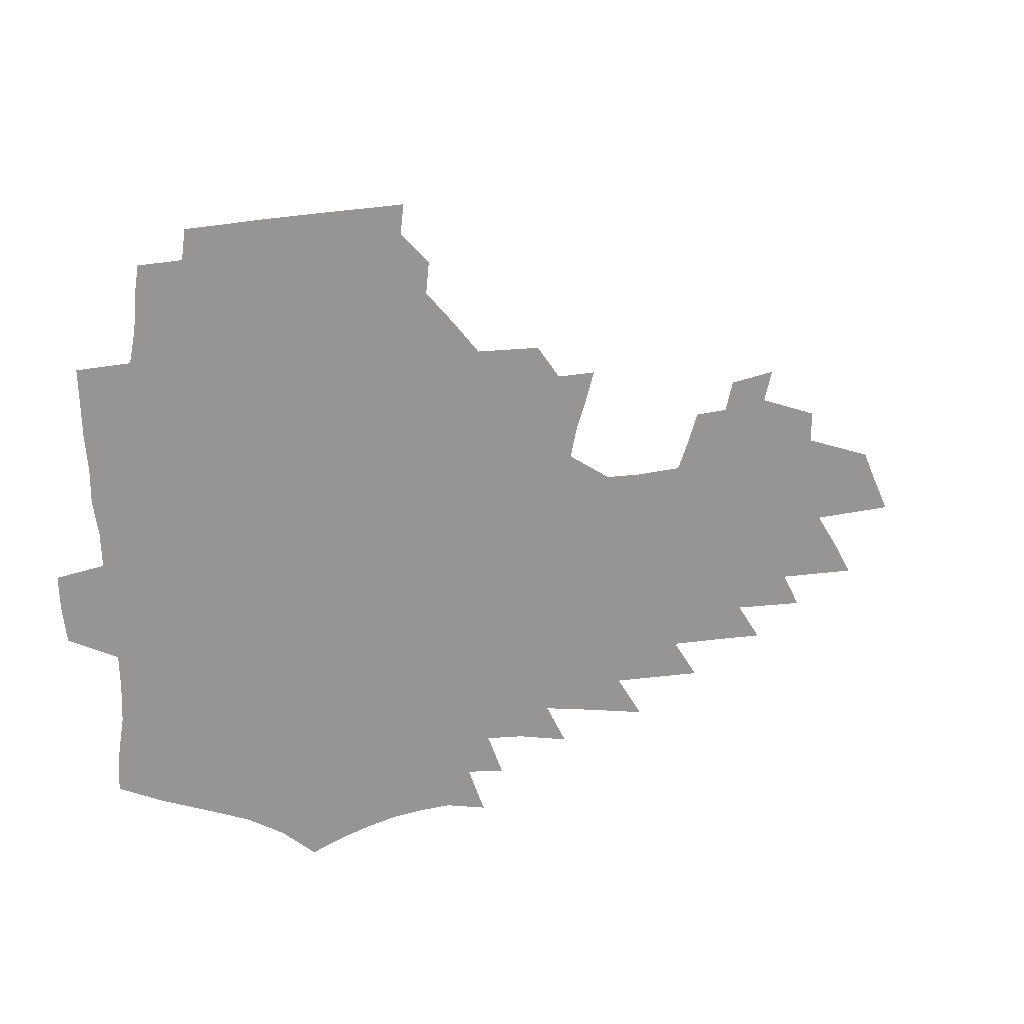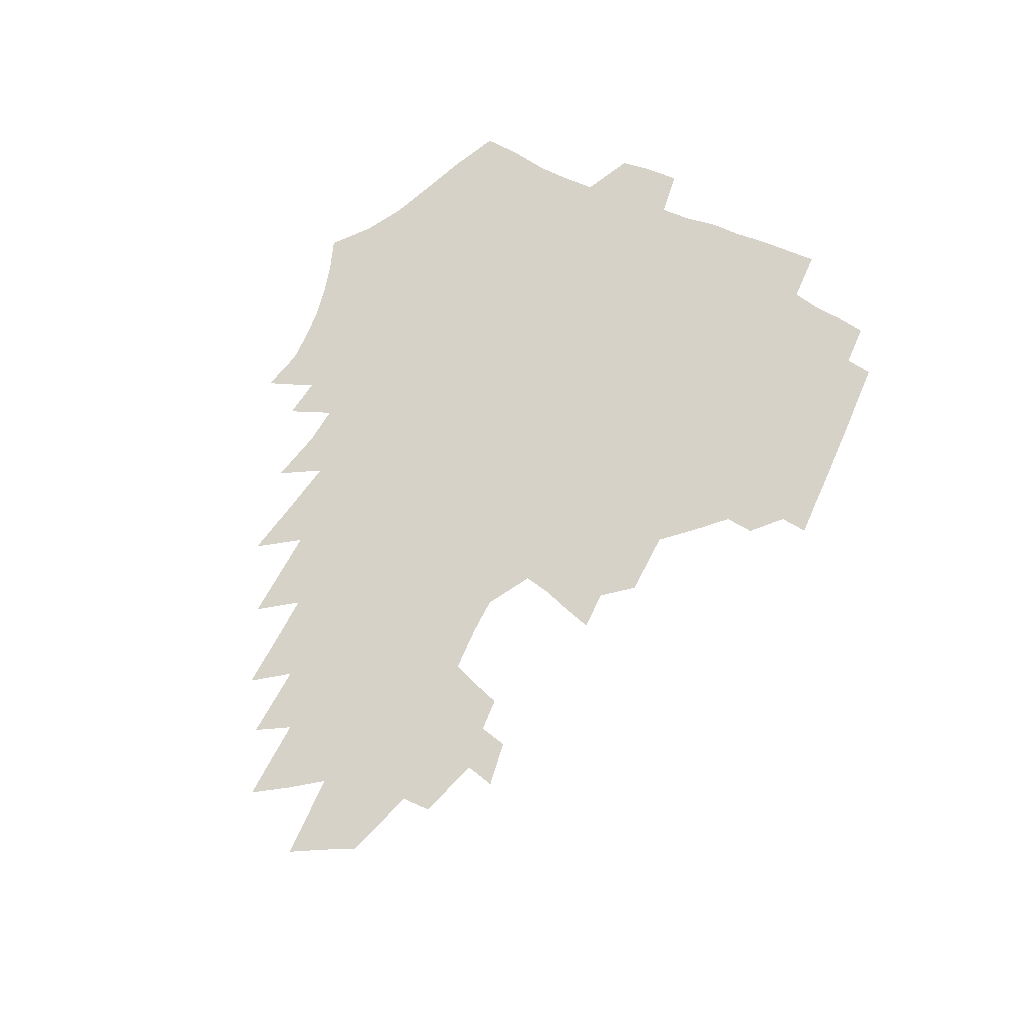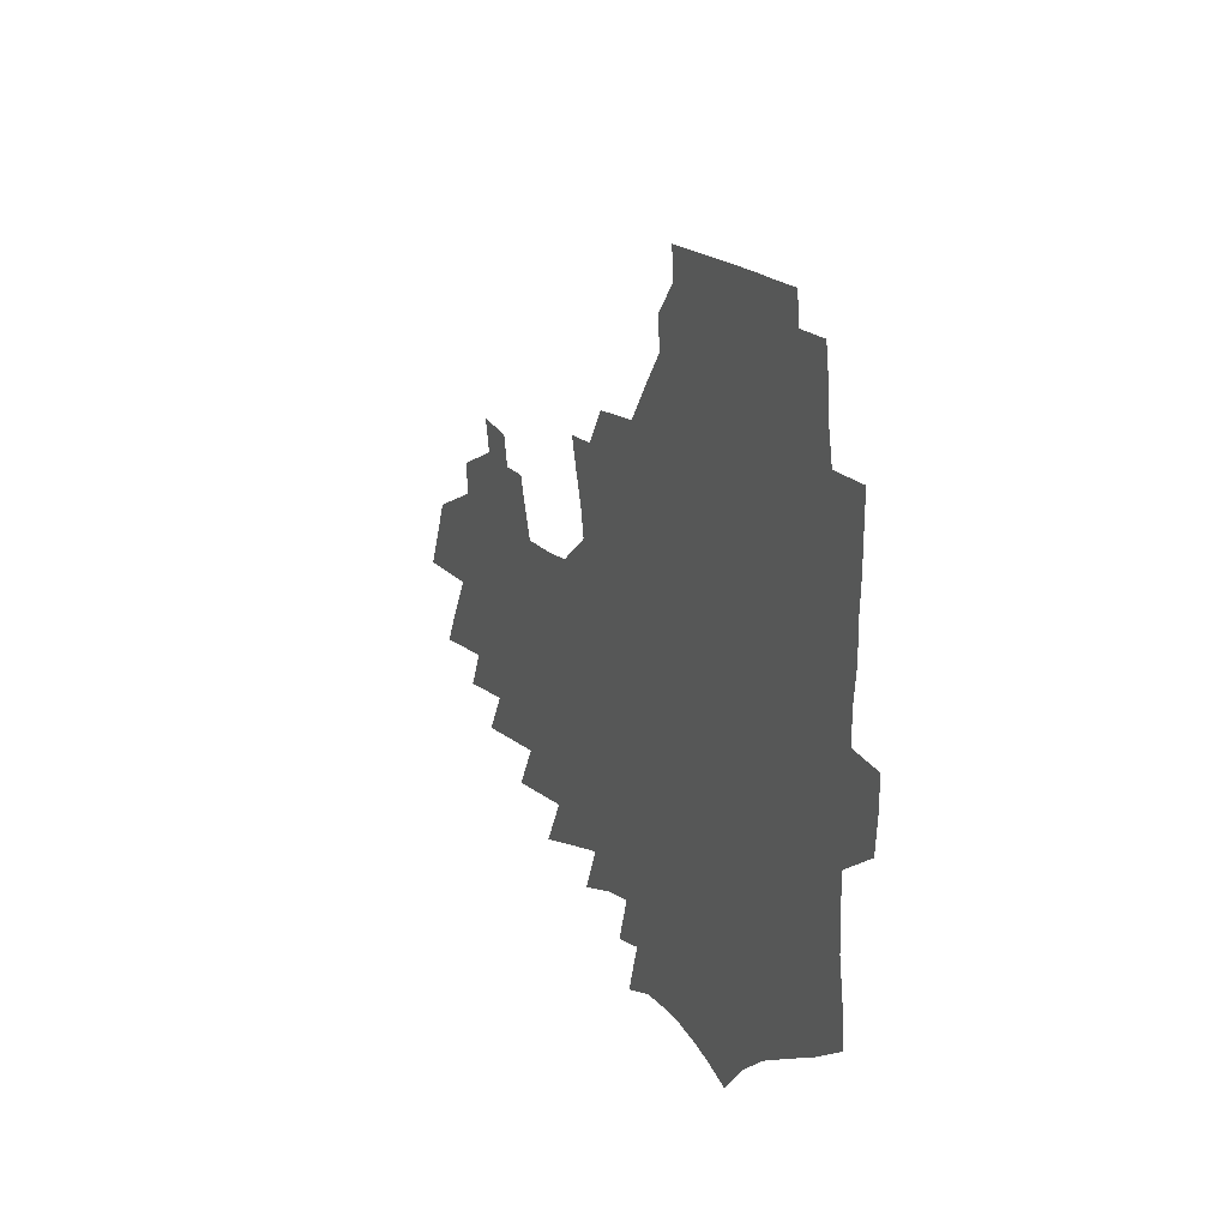
<metadata>
{"format":"obj","ext":"obj","renderer":"f3d","projection":"perspective","resolution":1024,"background":"white","views":[{"elev":22.3,"azim":-27.3,"up":"+Y"},{"elev":78.5,"azim":112.7,"up":"+Z"},{"elev":17.6,"azim":-112.9,"up":"+Y"}]}
</metadata>
<code>
v 187.6 249.5 0
v 185.7 264.6 0
v 185.2 279.7 0
v 205.2 171.9 0
v 206.2 188.7 0
v 209 206 0
v 209.4 221.7 0
v 209.1 236.8 0
v 207 251.5 0
v 206.2 266.4 0
v 205.5 281.2 0
v 205 296.2 0
v 202.7 311.2 0
v 202.7 326.1 0
v 201.4 341.1 0
v 201 355.9 0
v 200.5 370.7 0
v 225.1 160.4 0
v 224.5 176.4 0
v 226.2 193.2 0
v 227.1 209 0
v 229.4 224.9 0
v 229.5 239.4 0
v 226.4 253.5 0
v 225.6 268 0
v 224.5 282.6 0
v 223.9 297.3 0
v 223.3 312 0
v 222.3 326.8 0
v 222.6 341.5 0
v 223.6 355.9 0
v 223.7 370.3 0
v 226.5 384.3 0
v 227.6 398.2 0
v 229.7 411.8 0
v 245.7 150.1 0
v 242.9 164.7 0
v 243.3 180.8 0
v 243.3 196.2 0
v 243.8 211.5 0
v 244.3 226.3 0
v 246 241.2 0
v 243.3 255.1 0
v 241.4 269.3 0
v 240.5 283.7 0
v 241.5 298.2 0
v 240.1 312.8 0
v 239.9 327.4 0
v 241.2 341.9 0
v 242.1 356.2 0
v 242.6 370.5 0
v 244.5 384.5 0
v 246.4 398.2 0
v 249 411.5 0
v 250.8 424.6 0
v 265.2 140 0
v 263.7 155.5 0
v 262.2 170.2 0
v 260.9 184.8 0
v 260.6 199.6 0
v 260 214 0
v 259.7 228.2 0
v 259.9 242.4 0
v 258.6 256.3 0
v 257.2 270.4 0
v 256.4 284.6 0
v 255.7 299.1 0
v 255.7 313.5 0
v 256.7 328 0
v 257.3 342.3 0
v 258.5 356.5 0
v 259.2 370.6 0
v 260.6 384.6 0
v 262.8 398.2 0
v 264.8 411.5 0
v 267 424.5 0
v 282.1 128.2 0
v 281.9 145.9 0
v 280.1 160.3 0
v 278.2 174.2 0
v 277.4 188.5 0
v 275.9 202.2 0
v 275.5 216.2 0
v 274.7 229.9 0
v 274 243.5 0
v 272.5 257.3 0
v 271.3 271.3 0
v 270.4 285.4 0
v 270.4 299.7 0
v 270.5 314 0
v 271.5 328.4 0
v 272 342.6 0
v 272.5 356.7 0
v 274.4 370.8 0
v 275.6 384.6 0
v 278.2 398.3 0
v 279.5 411.5 0
v 282.1 424.6 0
v 297.4 113.5 0
v 297 133.5 0
v 295.8 149.3 0
v 294 163.3 0
v 293.1 177.7 0
v 291.7 191.1 0
v 290.6 204.6 0
v 289.7 218 0
v 289.2 231.4 0
v 287.7 244.6 0
v 286.5 258.1 0
v 285.1 272 0
v 285 286 0
v 284.6 300.1 0
v 284.9 314.3 0
v 285.6 328.5 0
v 286.4 342.7 0
v 287.7 356.8 0
v 288.6 370.8 0
v 290.6 384.7 0
v 292 398.2 0
v 294 411.5 0
v 295.6 424.4 0
v 311.9 117.4 0
v 310.6 137.2 0
v 309 152.1 0
v 307.4 165.8 0
v 306.2 179.8 0
v 305.1 193.3 0
v 303.6 206.1 0
v 303.5 219.6 0
v 303.1 232.6 0
v 301.5 245.4 0
v 299.9 258.8 0
v 298.9 272.5 0
v 298.7 286.3 0
v 298.4 300.4 0
v 299.1 314.5 0
v 299.5 328.6 0
v 300.5 342.7 0
v 301.7 356.7 0
v 302.8 370.6 0
v 304.4 384.5 0
v 305.6 397.9 0
v 307.6 411.3 0
v 309.1 424.2 0
v 325.8 120 0
v 323.5 138.6 0
v 321.7 153.6 0
v 320.1 167.8 0
v 318.9 181.8 0
v 317.7 195 0
v 316.8 208 0
v 316.2 220.9 0
v 315.9 233.5 0
v 314.7 245.9 0
v 313.5 259 0
v 312.4 272.8 0
v 312.1 286.7 0
v 312.1 300.6 0
v 312.6 314.5 0
v 313.4 328.5 0
v 314.3 342.4 0
v 315.5 356.4 0
v 316.7 370.2 0
v 318.2 384.2 0
v 319.7 397.7 0
v 321.2 410.9 0
v 322.6 424 0
v 339.5 121.5 0
v 336.5 139.3 0
v 334.4 154.1 0
v 332.6 168.9 0
v 331.1 183.1 0
v 329.9 196 0
v 328.9 209 0
v 328.2 221.6 0
v 327.8 234.2 0
v 327 246.4 0
v 326.4 259 0
v 325.5 272.8 0
v 325.1 287.2 0
v 325.4 300.6 0
v 326.2 314.2 0
v 327.1 328.1 0
v 328.2 342 0
v 329.4 355.9 0
v 330.7 369.7 0
v 332 383.7 0
v 333.5 397.2 0
v 334.9 410.5 0
v 336.3 423.6 0
v 353.6 121.4 0
v 349.9 139.3 0
v 347.2 154.8 0
v 345.2 169.1 0
v 343.3 183.6 0
v 342 196.8 0
v 340.9 209.6 0
v 340.1 222.4 0
v 339.5 234.6 0
v 339.1 246.7 0
v 338.6 259.2 0
v 338.3 272.6 0
v 338.1 286.7 0
v 338.7 300.1 0
v 339.6 313.7 0
v 340.9 327.4 0
v 342 341.3 0
v 343.4 355.1 0
v 345 368.9 0
v 346.4 382.8 0
v 347.4 396.7 0
v 349 410.1 0
v 350.6 423.4 0
v 368.4 120.4 0
v 363.9 138.7 0
v 360.4 154.9 0
v 357.9 169.4 0
v 355.5 184.1 0
v 354.3 196.8 0
v 353 209.9 0
v 351.9 222.7 0
v 351.1 235.2 0
v 350.8 247 0
v 350.7 259.2 0
v 350.8 272.3 0
v 351.2 285.6 0
v 352 299.1 0
v 353.2 312.7 0
v 354.6 326.5 0
v 356.1 340.2 0
v 357.7 354 0
v 359.4 367.9 0
v 360.9 381.8 0
v 362.4 395.7 0
v 387.9 113.9 0
v 380 136.1 0
v 374 154.9 0
v 371.1 169.5 0
v 368.5 183.7 0
v 366.3 197.6 0
v 365.1 210.1 0
v 363.6 223.3 0
v 362.8 235.3 0
v 362.3 247.1 0
v 362.6 259.1 0
v 363.2 271.7 0
v 364 284.5 0
v 365.1 297.7 0
v 366.5 311.4 0
v 368.3 325.3 0
v 370.1 338.9 0
v 371.9 352.6 0
v 374 366.5 0
v 398.1 132 0
v 390.6 152 0
v 384.8 169.1 0
v 382 183.2 0
v 379.8 196.8 0
v 377.4 210.4 0
v 375.3 223.5 0
v 374.4 235.5 0
v 374.2 247.1 0
v 374.5 258.9 0
v 375.3 271 0
v 376.4 283.4 0
v 377.9 296.6 0
v 379.8 310 0
v 381.8 323.8 0
v 384 337.3 0
v 386.5 350.9 0
v 408.5 148.7 0
v 401.9 165.9 0
v 398.4 180.4 0
v 395.5 194.6 0
v 391.7 209 0
v 389 222.4 0
v 388.5 234.5 0
v 387.4 246.7 0
v 387 258.6 0
v 387.9 270.5 0
v 389.2 282.9 0
v 390.7 295.4 0
v 393 308.7 0
v 395.2 322 0
v 397.9 335.5 0
v 401.7 349.5 0
v 433.3 140.8 0
v 423.3 160.7 0
v 416 177.6 0
v 413.4 191.5 0
v 408.1 206.8 0
v 403 221.6 0
v 402 233.8 0
v 401.2 246 0
v 401.3 257.9 0
v 401.6 270 0
v 402.2 282.1 0
v 403.9 294.4 0
v 406.8 307.4 0
v 409.1 320.4 0
v 412.4 333.9 0
v 417.1 348.1 0
v 448 154 0
v 440.1 171.5 0
v 434.5 187 0
v 427.6 203.2 0
v 419.7 219.6 0
v 416.5 232.8 0
v 415.1 245.2 0
v 415.7 257.1 0
v 415.8 269.1 0
v 416.1 281.1 0
v 418.5 293.3 0
v 421.1 305.9 0
v 424.3 319 0
v 428.2 332.5 0
v 476.4 145.8 0
v 463.7 166.6 0
v 455.4 183.6 0
v 449.4 198.9 0
v 440.2 216 0
v 434.2 230.8 0
v 432.2 243.5 0
v 432.3 255.7 0
v 431.6 267.9 0
v 433.4 279.7 0
v 435 291.5 0
v 437.8 304.2 0
v 442.6 317.8 0
v 446.8 331.6 0
v 485.3 163.7 0
v 475.6 181.4 0
v 467.6 197.7 0
v 461.3 212.7 0
v 453.3 228.6 0
v 449.4 241.9 0
v 450.5 253.9 0
v 452 265.8 0
v 455.6 277.4 0
v 508.5 160.5 0
v 496.3 179.7 0
v 487.3 196.4 0
v 477.7 212.9 0
v 471.6 227.2 0
v 467.1 240.4 0
v 466.1 252.5 0
v 467.5 264 0
v 472.5 275.7 0
v 519.8 177 0
v 510.7 193.8 0
v 503 209.5 0
v 495.6 224.4 0
v 491.7 237.8 0
v 489.2 250.6 0
v 490.1 262.7 0
v 494.9 275 0
v 500.2 287.8 0
v 504.9 301 0
v 545.9 173.6 0
v 534.2 191.9 0
v 530.6 206.5 0
v 522.5 221.8 0
v 518.6 235.7 0
v 517.3 249 0
v 517.2 262.1 0
v 516.4 275 0
v 517.9 287.8 0
v 521 300.9 0
v 524.6 314.3 0
v 569.6 187 0
v 561 203.6 0
v 554.2 219.2 0
v 548.5 234 0
v 546.2 248 0
v 544.2 261.8 0
v 542.7 275.4 0
v 543.6 288.9 0
v 543.3 302.3 0
v 547.2 316.3 0
v 601.1 199 0
v 591.1 216.1 0
v 580.4 232.7 0
v 576.7 247.5 0
v 573.7 261.9 0
v 572.4 276.2 0
v 572.7 290.4 0
v 622.1 230.6 0
v 614.1 246.9 0
v 607 262.5 0
f 8 9 1
f 1 9 2
f 9 10 2
f 2 10 3
f 10 11 3
f 18 19 4
f 4 19 5
f 19 20 5
f 5 20 6
f 20 21 6
f 6 21 7
f 21 22 7
f 7 22 8
f 22 23 8
f 8 23 9
f 23 24 9
f 9 24 10
f 24 25 10
f 10 25 11
f 25 26 11
f 11 26 12
f 26 27 12
f 12 27 13
f 27 28 13
f 13 28 14
f 28 29 14
f 14 29 15
f 29 30 15
f 15 30 16
f 30 31 16
f 16 31 17
f 31 32 17
f 36 37 18
f 18 37 19
f 37 38 19
f 19 38 20
f 38 39 20
f 20 39 21
f 39 40 21
f 21 40 22
f 40 41 22
f 22 41 23
f 41 42 23
f 23 42 24
f 42 43 24
f 24 43 25
f 43 44 25
f 25 44 26
f 44 45 26
f 26 45 27
f 45 46 27
f 27 46 28
f 46 47 28
f 28 47 29
f 47 48 29
f 29 48 30
f 48 49 30
f 30 49 31
f 49 50 31
f 31 50 32
f 50 51 32
f 32 51 33
f 51 52 33
f 33 52 34
f 52 53 34
f 34 53 35
f 53 54 35
f 56 57 36
f 36 57 37
f 57 58 37
f 37 58 38
f 58 59 38
f 38 59 39
f 59 60 39
f 39 60 40
f 60 61 40
f 40 61 41
f 61 62 41
f 41 62 42
f 62 63 42
f 42 63 43
f 63 64 43
f 43 64 44
f 64 65 44
f 44 65 45
f 65 66 45
f 45 66 46
f 66 67 46
f 46 67 47
f 67 68 47
f 47 68 48
f 68 69 48
f 48 69 49
f 69 70 49
f 49 70 50
f 70 71 50
f 50 71 51
f 71 72 51
f 51 72 52
f 72 73 52
f 52 73 53
f 73 74 53
f 53 74 54
f 74 75 54
f 54 75 55
f 75 76 55
f 77 78 56
f 56 78 57
f 78 79 57
f 57 79 58
f 79 80 58
f 58 80 59
f 80 81 59
f 59 81 60
f 81 82 60
f 60 82 61
f 82 83 61
f 61 83 62
f 83 84 62
f 62 84 63
f 84 85 63
f 63 85 64
f 85 86 64
f 64 86 65
f 86 87 65
f 65 87 66
f 87 88 66
f 66 88 67
f 88 89 67
f 67 89 68
f 89 90 68
f 68 90 69
f 90 91 69
f 69 91 70
f 91 92 70
f 70 92 71
f 92 93 71
f 71 93 72
f 93 94 72
f 72 94 73
f 94 95 73
f 73 95 74
f 95 96 74
f 74 96 75
f 96 97 75
f 75 97 76
f 97 98 76
f 99 100 77
f 77 100 78
f 100 101 78
f 78 101 79
f 101 102 79
f 79 102 80
f 102 103 80
f 80 103 81
f 103 104 81
f 81 104 82
f 104 105 82
f 82 105 83
f 105 106 83
f 83 106 84
f 106 107 84
f 84 107 85
f 107 108 85
f 85 108 86
f 108 109 86
f 86 109 87
f 109 110 87
f 87 110 88
f 110 111 88
f 88 111 89
f 111 112 89
f 89 112 90
f 112 113 90
f 90 113 91
f 113 114 91
f 91 114 92
f 114 115 92
f 92 115 93
f 115 116 93
f 93 116 94
f 116 117 94
f 94 117 95
f 117 118 95
f 95 118 96
f 118 119 96
f 96 119 97
f 119 120 97
f 97 120 98
f 120 121 98
f 99 122 100
f 122 123 100
f 100 123 101
f 123 124 101
f 101 124 102
f 124 125 102
f 102 125 103
f 125 126 103
f 103 126 104
f 126 127 104
f 104 127 105
f 127 128 105
f 105 128 106
f 128 129 106
f 106 129 107
f 129 130 107
f 107 130 108
f 130 131 108
f 108 131 109
f 131 132 109
f 109 132 110
f 132 133 110
f 110 133 111
f 133 134 111
f 111 134 112
f 134 135 112
f 112 135 113
f 135 136 113
f 113 136 114
f 136 137 114
f 114 137 115
f 137 138 115
f 115 138 116
f 138 139 116
f 116 139 117
f 139 140 117
f 117 140 118
f 140 141 118
f 118 141 119
f 141 142 119
f 119 142 120
f 142 143 120
f 120 143 121
f 143 144 121
f 122 145 123
f 145 146 123
f 123 146 124
f 146 147 124
f 124 147 125
f 147 148 125
f 125 148 126
f 148 149 126
f 126 149 127
f 149 150 127
f 127 150 128
f 150 151 128
f 128 151 129
f 151 152 129
f 129 152 130
f 152 153 130
f 130 153 131
f 153 154 131
f 131 154 132
f 154 155 132
f 132 155 133
f 155 156 133
f 133 156 134
f 156 157 134
f 134 157 135
f 157 158 135
f 135 158 136
f 158 159 136
f 136 159 137
f 159 160 137
f 137 160 138
f 160 161 138
f 138 161 139
f 161 162 139
f 139 162 140
f 162 163 140
f 140 163 141
f 163 164 141
f 141 164 142
f 164 165 142
f 142 165 143
f 165 166 143
f 143 166 144
f 166 167 144
f 145 168 146
f 168 169 146
f 146 169 147
f 169 170 147
f 147 170 148
f 170 171 148
f 148 171 149
f 171 172 149
f 149 172 150
f 172 173 150
f 150 173 151
f 173 174 151
f 151 174 152
f 174 175 152
f 152 175 153
f 175 176 153
f 153 176 154
f 176 177 154
f 154 177 155
f 177 178 155
f 155 178 156
f 178 179 156
f 156 179 157
f 179 180 157
f 157 180 158
f 180 181 158
f 158 181 159
f 181 182 159
f 159 182 160
f 182 183 160
f 160 183 161
f 183 184 161
f 161 184 162
f 184 185 162
f 162 185 163
f 185 186 163
f 163 186 164
f 186 187 164
f 164 187 165
f 187 188 165
f 165 188 166
f 188 189 166
f 166 189 167
f 189 190 167
f 168 191 169
f 191 192 169
f 169 192 170
f 192 193 170
f 170 193 171
f 193 194 171
f 171 194 172
f 194 195 172
f 172 195 173
f 195 196 173
f 173 196 174
f 196 197 174
f 174 197 175
f 197 198 175
f 175 198 176
f 198 199 176
f 176 199 177
f 199 200 177
f 177 200 178
f 200 201 178
f 178 201 179
f 201 202 179
f 179 202 180
f 202 203 180
f 180 203 181
f 203 204 181
f 181 204 182
f 204 205 182
f 182 205 183
f 205 206 183
f 183 206 184
f 206 207 184
f 184 207 185
f 207 208 185
f 185 208 186
f 208 209 186
f 186 209 187
f 209 210 187
f 187 210 188
f 210 211 188
f 188 211 189
f 211 212 189
f 189 212 190
f 212 213 190
f 191 214 192
f 214 215 192
f 192 215 193
f 215 216 193
f 193 216 194
f 216 217 194
f 194 217 195
f 217 218 195
f 195 218 196
f 218 219 196
f 196 219 197
f 219 220 197
f 197 220 198
f 220 221 198
f 198 221 199
f 221 222 199
f 199 222 200
f 222 223 200
f 200 223 201
f 223 224 201
f 201 224 202
f 224 225 202
f 202 225 203
f 225 226 203
f 203 226 204
f 226 227 204
f 204 227 205
f 227 228 205
f 205 228 206
f 228 229 206
f 206 229 207
f 229 230 207
f 207 230 208
f 230 231 208
f 208 231 209
f 231 232 209
f 209 232 210
f 232 233 210
f 210 233 211
f 233 234 211
f 211 234 212
f 214 235 215
f 235 236 215
f 215 236 216
f 236 237 216
f 216 237 217
f 237 238 217
f 217 238 218
f 238 239 218
f 218 239 219
f 239 240 219
f 219 240 220
f 240 241 220
f 220 241 221
f 241 242 221
f 221 242 222
f 242 243 222
f 222 243 223
f 243 244 223
f 223 244 224
f 244 245 224
f 224 245 225
f 245 246 225
f 225 246 226
f 246 247 226
f 226 247 227
f 247 248 227
f 227 248 228
f 248 249 228
f 228 249 229
f 249 250 229
f 229 250 230
f 250 251 230
f 230 251 231
f 251 252 231
f 231 252 232
f 252 253 232
f 232 253 233
f 236 254 237
f 254 255 237
f 237 255 238
f 255 256 238
f 238 256 239
f 256 257 239
f 239 257 240
f 257 258 240
f 240 258 241
f 258 259 241
f 241 259 242
f 259 260 242
f 242 260 243
f 260 261 243
f 243 261 244
f 261 262 244
f 244 262 245
f 262 263 245
f 245 263 246
f 263 264 246
f 246 264 247
f 264 265 247
f 247 265 248
f 265 266 248
f 248 266 249
f 266 267 249
f 249 267 250
f 267 268 250
f 250 268 251
f 268 269 251
f 251 269 252
f 269 270 252
f 252 270 253
f 255 271 256
f 271 272 256
f 256 272 257
f 272 273 257
f 257 273 258
f 273 274 258
f 258 274 259
f 274 275 259
f 259 275 260
f 275 276 260
f 260 276 261
f 276 277 261
f 261 277 262
f 277 278 262
f 262 278 263
f 278 279 263
f 263 279 264
f 279 280 264
f 264 280 265
f 280 281 265
f 265 281 266
f 281 282 266
f 266 282 267
f 282 283 267
f 267 283 268
f 283 284 268
f 268 284 269
f 284 285 269
f 269 285 270
f 285 286 270
f 271 287 272
f 287 288 272
f 272 288 273
f 288 289 273
f 273 289 274
f 289 290 274
f 274 290 275
f 290 291 275
f 275 291 276
f 291 292 276
f 276 292 277
f 292 293 277
f 277 293 278
f 293 294 278
f 278 294 279
f 294 295 279
f 279 295 280
f 295 296 280
f 280 296 281
f 296 297 281
f 281 297 282
f 297 298 282
f 282 298 283
f 298 299 283
f 283 299 284
f 299 300 284
f 284 300 285
f 300 301 285
f 285 301 286
f 301 302 286
f 288 303 289
f 303 304 289
f 289 304 290
f 304 305 290
f 290 305 291
f 305 306 291
f 291 306 292
f 306 307 292
f 292 307 293
f 307 308 293
f 293 308 294
f 308 309 294
f 294 309 295
f 309 310 295
f 295 310 296
f 310 311 296
f 296 311 297
f 311 312 297
f 297 312 298
f 312 313 298
f 298 313 299
f 313 314 299
f 299 314 300
f 314 315 300
f 300 315 301
f 315 316 301
f 301 316 302
f 303 317 304
f 317 318 304
f 304 318 305
f 318 319 305
f 305 319 306
f 319 320 306
f 306 320 307
f 320 321 307
f 307 321 308
f 321 322 308
f 308 322 309
f 322 323 309
f 309 323 310
f 323 324 310
f 310 324 311
f 324 325 311
f 311 325 312
f 325 326 312
f 312 326 313
f 326 327 313
f 313 327 314
f 327 328 314
f 314 328 315
f 328 329 315
f 315 329 316
f 329 330 316
f 318 331 319
f 331 332 319
f 319 332 320
f 332 333 320
f 320 333 321
f 333 334 321
f 321 334 322
f 334 335 322
f 322 335 323
f 335 336 323
f 323 336 324
f 336 337 324
f 324 337 325
f 337 338 325
f 325 338 326
f 338 339 326
f 326 339 327
f 331 340 332
f 340 341 332
f 332 341 333
f 341 342 333
f 333 342 334
f 342 343 334
f 334 343 335
f 343 344 335
f 335 344 336
f 344 345 336
f 336 345 337
f 345 346 337
f 337 346 338
f 346 347 338
f 338 347 339
f 347 348 339
f 341 349 342
f 349 350 342
f 342 350 343
f 350 351 343
f 343 351 344
f 351 352 344
f 344 352 345
f 352 353 345
f 345 353 346
f 353 354 346
f 346 354 347
f 354 355 347
f 347 355 348
f 355 356 348
f 349 359 350
f 359 360 350
f 350 360 351
f 360 361 351
f 351 361 352
f 361 362 352
f 352 362 353
f 362 363 353
f 353 363 354
f 363 364 354
f 354 364 355
f 364 365 355
f 355 365 356
f 365 366 356
f 356 366 357
f 366 367 357
f 357 367 358
f 367 368 358
f 360 370 361
f 370 371 361
f 361 371 362
f 371 372 362
f 362 372 363
f 372 373 363
f 363 373 364
f 373 374 364
f 364 374 365
f 374 375 365
f 365 375 366
f 375 376 366
f 366 376 367
f 376 377 367
f 367 377 368
f 377 378 368
f 368 378 369
f 378 379 369
f 371 380 372
f 380 381 372
f 372 381 373
f 381 382 373
f 373 382 374
f 382 383 374
f 374 383 375
f 383 384 375
f 375 384 376
f 384 385 376
f 376 385 377
f 385 386 377
f 377 386 378
f 382 387 383
f 387 388 383
f 383 388 384
f 388 389 384
f 384 389 385

</code>
